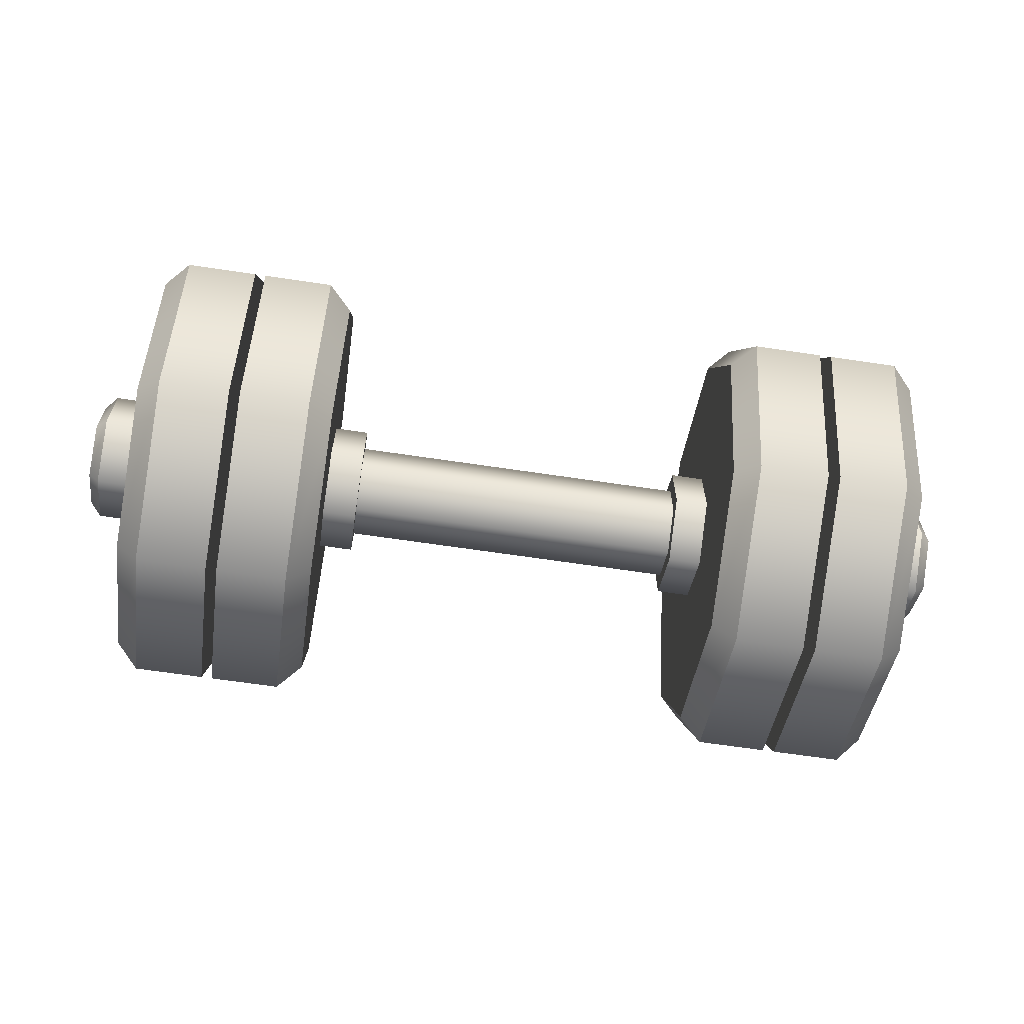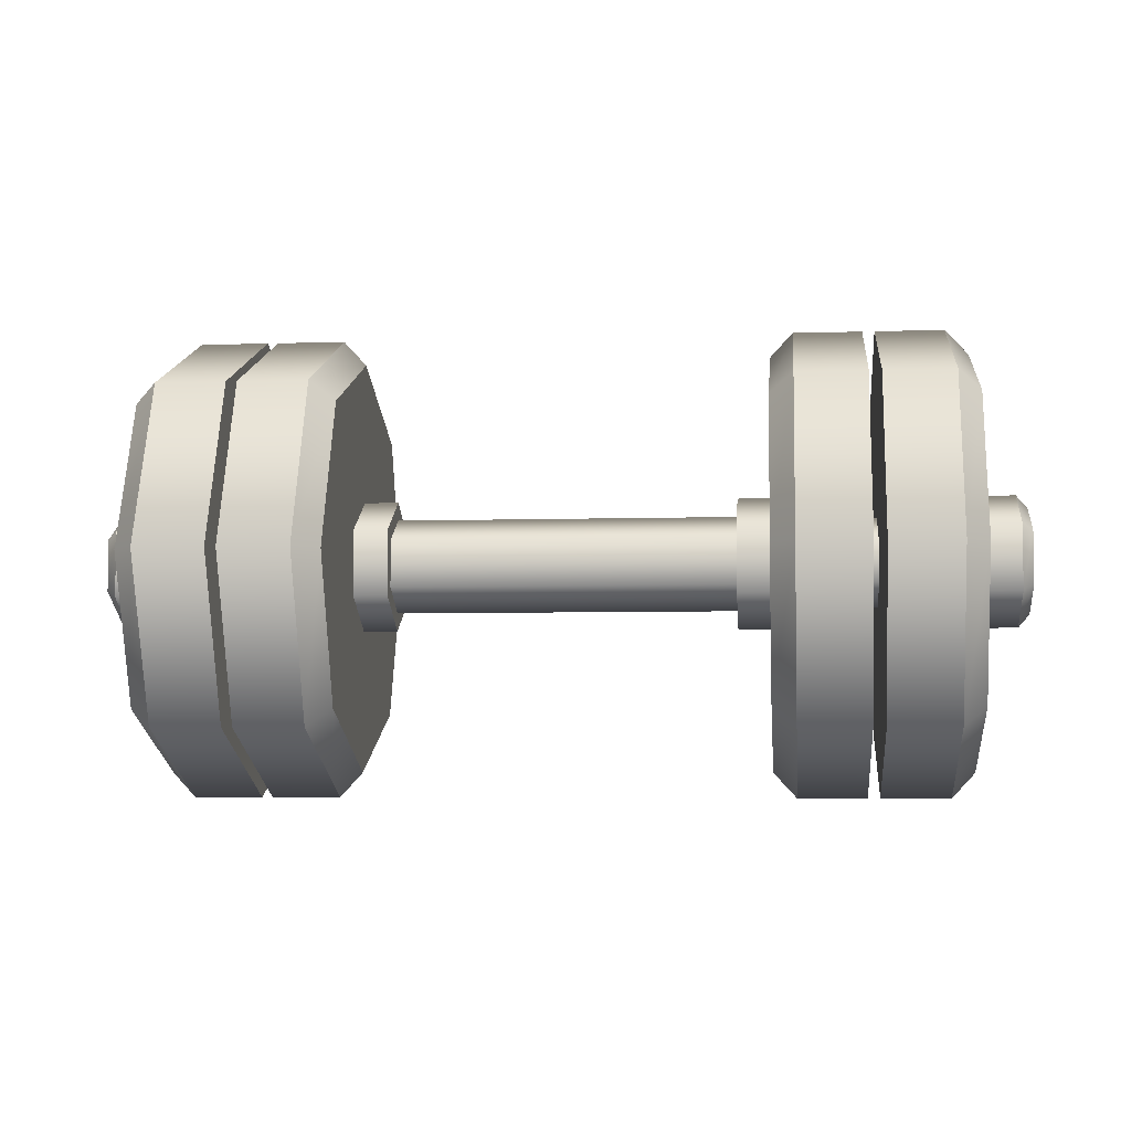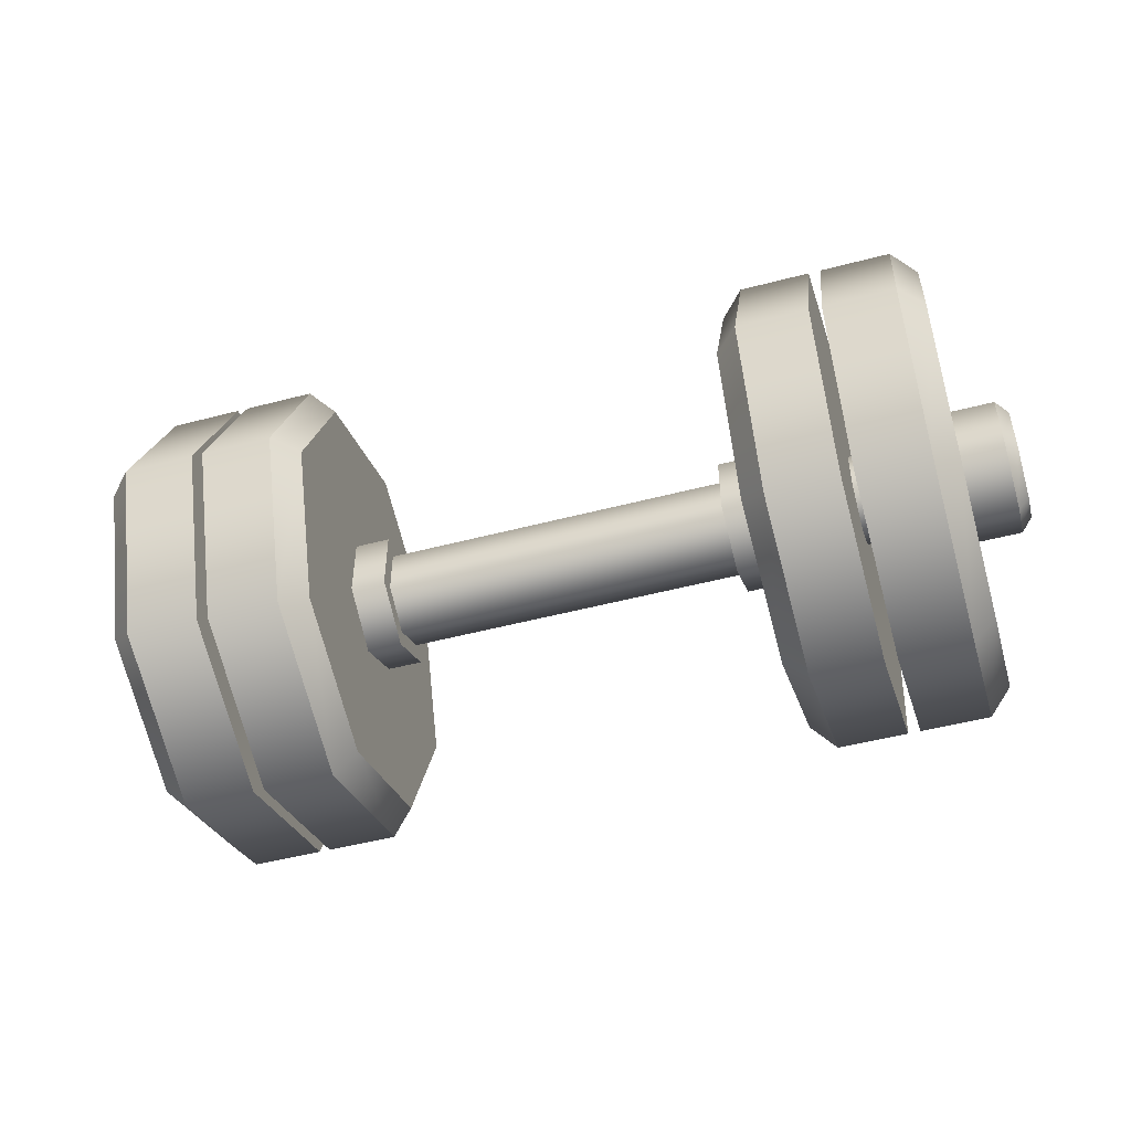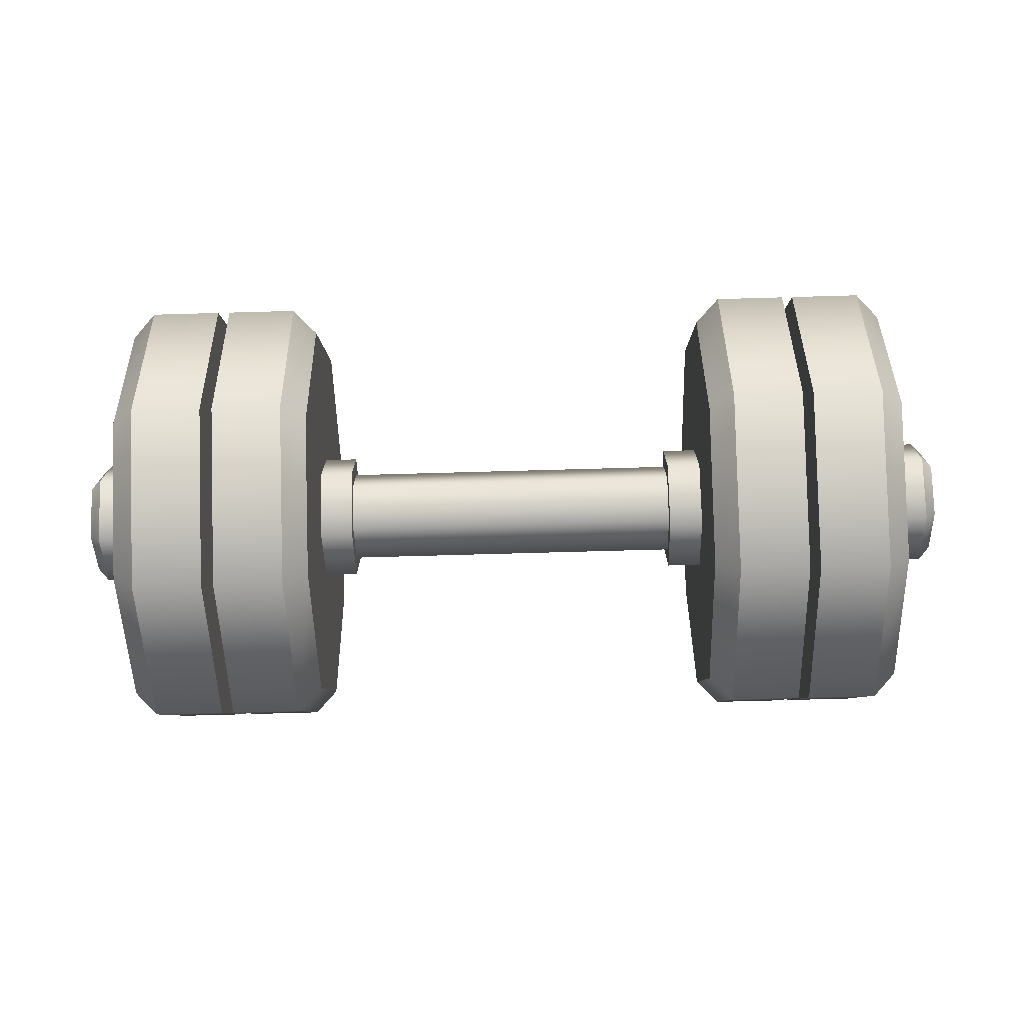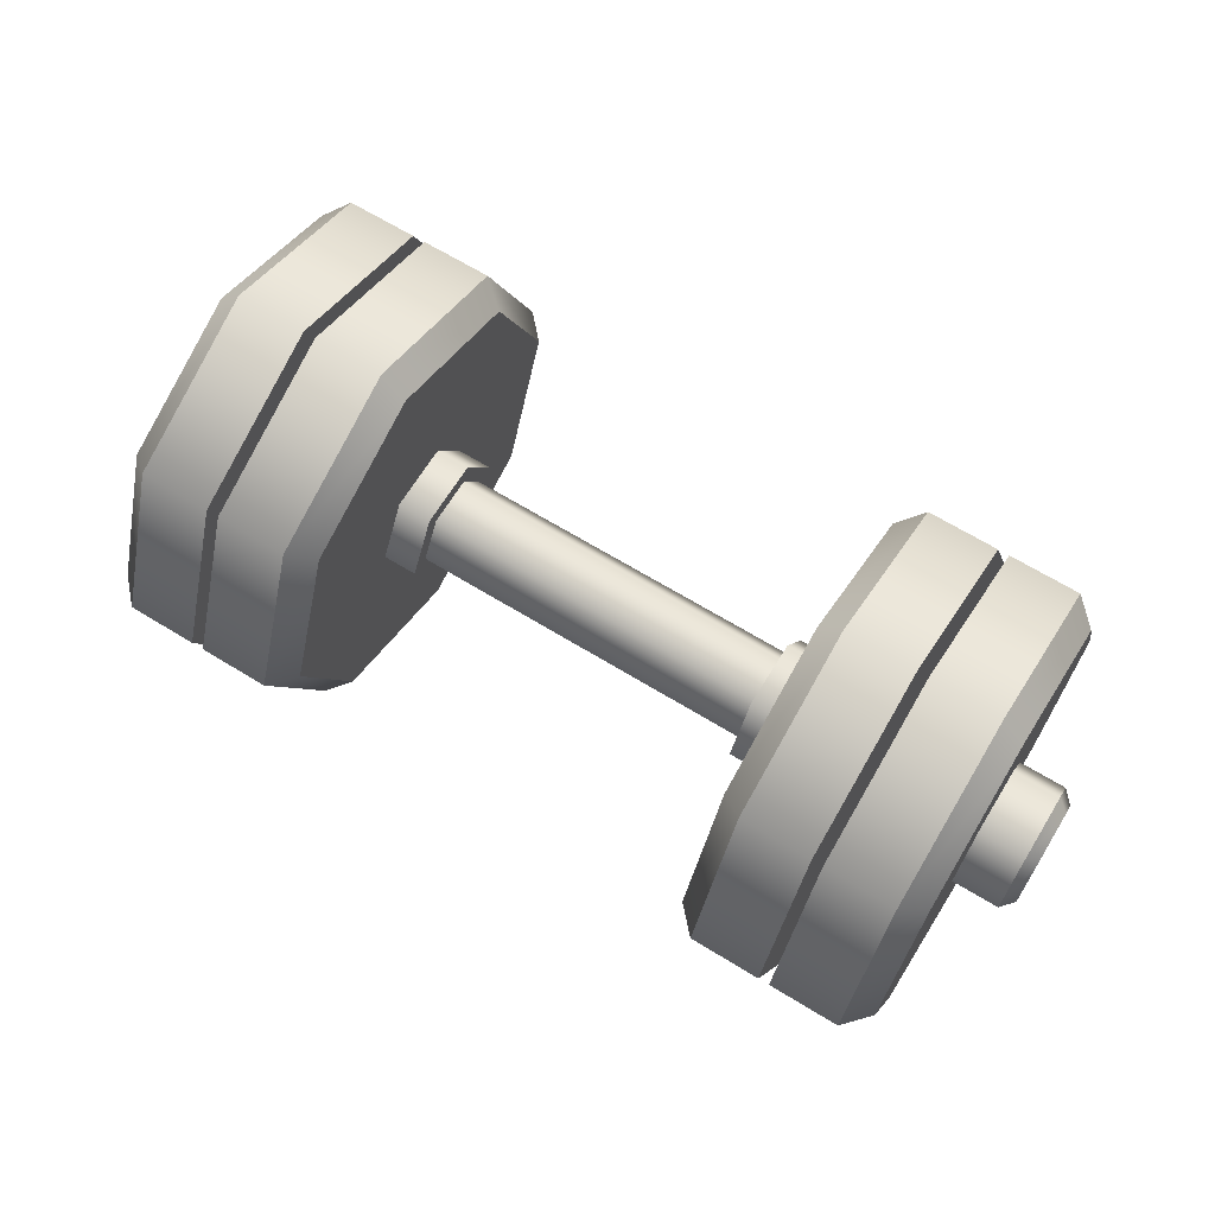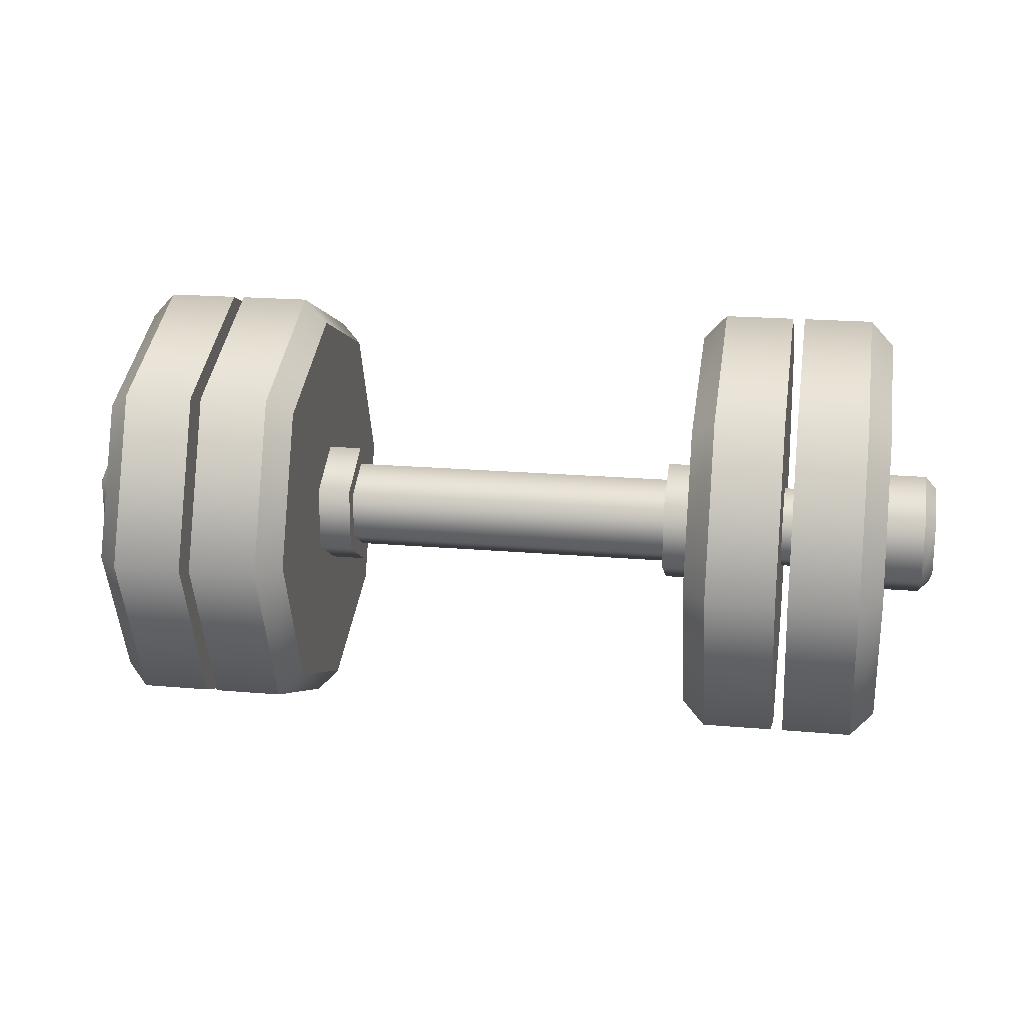
<metadata>
{"format":"obj","ext":"obj","renderer":"f3d","projection":"perspective","resolution":1024,"background":"white","views":[{"elev":-65.0,"azim":171.4,"up":"+Y"},{"elev":-5.1,"azim":-174.1,"up":"+Y"},{"elev":-50.0,"azim":-163.9,"up":"+Y"},{"elev":-73.9,"azim":1.6,"up":"+Y"},{"elev":66.9,"azim":31.5,"up":"+Z"},{"elev":19.7,"azim":-170.7,"up":"+Y"}]}
</metadata>
<code>
g default
v 1.864 1.03 -1.03
v 1.864 0 -1.456
v 1.864 -1.03 -1.03
v 1.864 -1.456 0
v 1.864 -1.03 1.03
v 1.864 0 1.456
v 1.864 1.03 1.03
v 1.864 1.456 0
v 1.864 0 0
v 1.286 0 0
v 1.43 1.03 -1.03
v 1.286 0.9191 -0.9191
v 1.43 0 -1.456
v 1.286 0 -1.3
v 1.43 -1.03 -1.03
v 1.286 -0.9191 -0.9191
v 1.43 -1.456 0
v 1.286 -1.3 0
v 1.43 -1.03 1.03
v 1.286 -0.9191 0.9191
v 1.43 0 1.456
v 1.286 0 1.3
v 1.43 1.03 1.03
v 1.286 0.9191 0.9191
v 1.43 1.456 0
v 1.286 1.3 0
v 1.931 1.03 -1.03
v 1.931 0 -1.456
v 1.931 -1.03 -1.03
v 1.931 -1.456 0
v 1.931 -1.03 1.03
v 1.931 0 1.456
v 1.931 1.03 1.03
v 1.931 1.456 0
v 2.509 0 0
v 1.931 0 0
v 2.365 1.03 -1.03
v 2.509 0.9191 -0.9191
v 2.365 0 -1.456
v 2.509 0 -1.3
v 2.365 -1.03 -1.03
v 2.509 -0.9191 -0.9191
v 2.365 -1.456 0
v 2.509 -1.3 0
v 2.365 -1.03 1.03
v 2.509 -0.9191 0.9191
v 2.365 0 1.456
v 2.509 0 1.3
v 2.365 1.03 1.03
v 2.509 0.9191 0.9191
v 2.365 1.456 0
v 2.509 1.3 0
v -1.084 0.148 -0.2563
v -1.084 0.2959 0
v -1.084 0.148 0.2563
v -1.084 -0.148 0.2563
v -1.084 -0.2959 0
v -1.084 -0.148 -0.2563
v 1.07 0.148 -0.2563
v 1.07 0.2959 0
v 1.07 0.148 0.2563
v 1.07 -0.148 0.2563
v 1.07 -0.2959 0
v 1.07 -0.148 -0.2563
v 1.07 -0.2053 -0.3555
v 1.07 0.2053 -0.3555
v 1.07 -0.4105 0
v 1.07 -0.2053 0.3555
v 1.07 0.2053 0.3555
v 1.07 0.4105 0
v -1.084 0.2053 -0.3555
v -1.084 0.4105 0
v -1.084 0.2053 0.3555
v -1.084 -0.2053 0.3555
v -1.084 -0.4105 0
v -1.084 -0.2053 -0.3555
v -1.461 0.2053 0.3555
v -1.461 0.4105 0
v -1.461 0.2053 -0.3555
v -1.461 -0.2053 -0.3555
v -1.461 -0.4105 0
v -1.461 -0.2053 0.3555
v 1.461 0.2053 0.3555
v 1.461 -0.2053 0.3555
v 1.461 -0.4105 0
v 1.461 -0.2053 -0.3555
v 1.461 0.2053 -0.3555
v 1.461 0.4105 0
v 2.871 0 0
v 2.8 0.2053 -0.3555
v 2.871 0.1642 -0.2844
v 2.8 -0.2053 -0.3555
v 2.871 -0.1642 -0.2844
v 2.8 -0.4105 0
v 2.871 -0.3284 0
v 2.8 -0.2053 0.3555
v 2.871 -0.1642 0.2844
v 2.8 0.2053 0.3555
v 2.871 0.1642 0.2844
v 2.8 0.4105 0
v 2.871 0.3284 0
v 2.356 0.2053 0.3555
v 2.356 -0.2053 0.3555
v 2.356 -0.4105 0
v 2.356 -0.2053 -0.3555
v 2.356 0.2053 -0.3555
v 2.356 0.4105 0
v -2.871 0 0
v -2.8 0.2053 -0.3555
v -2.871 0.1642 -0.2844
v -2.8 0.4105 0
v -2.871 0.3284 0
v -2.8 0.2053 0.3555
v -2.871 0.1642 0.2844
v -2.8 -0.2053 0.3555
v -2.871 -0.1642 0.2844
v -2.8 -0.4105 0
v -2.871 -0.3284 0
v -2.8 -0.2053 -0.3555
v -2.871 -0.1642 -0.2844
v -2.334 0.2053 0.3555
v -2.334 0.4105 0
v -2.334 0.2053 -0.3555
v -2.334 -0.2053 -0.3555
v -2.334 -0.4105 0
v -2.334 -0.2053 0.3555
v -1.947 1.03 -1.03
v -1.947 0 -1.456
v -1.947 -1.03 -1.03
v -1.947 -1.456 0
v -1.947 -1.03 1.03
v -1.947 0 1.456
v -1.947 1.03 1.03
v -1.947 1.456 0
v -2.525 0 0
v -1.947 0 0
v -2.381 1.03 -1.03
v -2.525 0.9191 -0.9191
v -2.381 0 -1.456
v -2.525 0 -1.3
v -2.381 -1.03 -1.03
v -2.525 -0.9191 -0.9191
v -2.381 -1.456 0
v -2.525 -1.3 0
v -2.381 -1.03 1.03
v -2.525 -0.9191 0.9191
v -2.381 0 1.456
v -2.525 0 1.3
v -2.381 1.03 1.03
v -2.525 0.9191 0.9191
v -2.381 1.456 0
v -2.525 1.3 0
v -1.871 1.03 -1.03
v -1.871 0 -1.456
v -1.871 -1.03 -1.03
v -1.871 -1.456 0
v -1.871 -1.03 1.03
v -1.871 0 1.456
v -1.871 1.03 1.03
v -1.871 1.456 0
v -1.293 0 0
v -1.871 0 0
v -1.437 1.03 -1.03
v -1.293 0.9191 -0.9191
v -1.437 0 -1.456
v -1.293 0 -1.3
v -1.437 -1.03 -1.03
v -1.293 -0.9191 -0.9191
v -1.437 -1.456 0
v -1.293 -1.3 0
v -1.437 -1.03 1.03
v -1.293 -0.9191 0.9191
v -1.437 0 1.456
v -1.293 0 1.3
v -1.437 1.03 1.03
v -1.293 0.9191 0.9191
v -1.437 1.456 0
v -1.293 1.3 0
v 2.356 0.1396 0.2419
v 2.356 -0.1396 0.2419
v 1.461 0.1396 0.2419
v 1.461 -0.1396 0.2419
v 2.356 -0.2793 0
v 1.461 -0.2793 0
v 2.356 -0.1396 -0.2419
v 1.461 -0.1396 -0.2419
v 2.356 0.1396 -0.2419
v 1.461 0.1396 -0.2419
v 2.356 0.2793 0
v 1.461 0.2793 0
v -1.461 0.1396 0.2419
v -1.461 0.2793 0
v -2.334 0.2793 0
v -2.334 0.1396 0.2419
v -1.461 0.1396 -0.2419
v -2.334 0.1396 -0.2419
v -1.461 -0.1396 -0.2419
v -2.334 -0.1396 -0.2419
v -1.461 -0.2793 0
v -2.334 -0.2793 0
v -1.461 -0.1396 0.2419
v -2.334 -0.1396 0.2419
g polySurface187
f 2 1 9
f 3 2 9
f 4 3 9
f 5 4 9
f 6 5 9
f 7 6 9
f 8 7 9
f 1 8 9
f 11 12 26 25
f 12 11 13 14
f 14 13 15 16
f 16 15 17 18
f 18 17 19 20
f 20 19 21 22
f 22 21 23 24
f 24 23 25 26
f 1 2 13 11
f 2 3 15 13
f 3 4 17 15
f 4 5 19 17
f 5 6 21 19
f 6 7 23 21
f 7 8 25 23
f 8 1 11 25
f 12 14 10
f 14 16 10
f 16 18 10
f 18 20 10
f 20 22 10
f 22 24 10
f 24 26 10
f 26 12 10
f 27 28 36
f 28 29 36
f 29 30 36
f 30 31 36
f 31 32 36
f 32 33 36
f 33 34 36
f 34 27 36
f 37 38 40 39
f 38 37 51 52
f 39 40 42 41
f 41 42 44 43
f 43 44 46 45
f 45 46 48 47
f 47 48 50 49
f 49 50 52 51
f 37 39 28 27
f 39 41 29 28
f 41 43 30 29
f 43 45 31 30
f 45 47 32 31
f 47 49 33 32
f 49 51 34 33
f 51 37 27 34
f 40 38 35
f 42 40 35
f 44 42 35
f 46 44 35
f 48 46 35
f 50 48 35
f 52 50 35
f 38 52 35
f 60 59 53 54
f 61 60 54 55
f 62 61 55 56
f 63 62 56 57
f 64 63 57 58
f 59 64 58 53
f 64 59 66 65
f 63 64 65 67
f 62 63 67 68
f 61 62 68 69
f 60 61 69 70
f 59 60 70 66
f 54 53 71 72
f 55 54 72 73
f 56 55 73 74
f 57 56 74 75
f 58 57 75 76
f 53 58 76 71
f 73 72 78 77
f 72 71 79 78
f 71 76 80 79
f 76 75 81 80
f 75 74 82 81
f 74 73 77 82
f 84 83 69 68
f 85 84 68 67
f 86 85 67 65
f 87 86 65 66
f 88 87 66 70
f 83 88 70 69
f 90 91 93 92
f 91 90 100 101
f 92 93 95 94
f 94 95 97 96
f 96 97 99 98
f 98 99 101 100
f 90 92 105 106
f 92 94 104 105
f 94 96 103 104
f 96 98 102 103
f 98 100 107 102
f 100 90 106 107
f 93 91 89
f 95 93 89
f 97 95 89
f 99 97 89
f 101 99 89
f 91 101 89
f 109 110 112 111
f 110 109 119 120
f 111 112 114 113
f 113 114 116 115
f 115 116 118 117
f 117 118 120 119
f 122 123 109 111
f 121 122 111 113
f 126 121 113 115
f 125 126 115 117
f 124 125 117 119
f 123 124 119 109
f 112 108 114
f 116 108 118
f 110 108 112
f 120 108 110
f 118 108 120
f 114 108 116
f 128 127 136
f 129 128 136
f 130 129 136
f 131 130 136
f 132 131 136
f 133 132 136
f 134 133 136
f 127 134 136
f 137 138 152 151
f 138 137 139 140
f 140 139 141 142
f 142 141 143 144
f 144 143 145 146
f 146 145 147 148
f 148 147 149 150
f 150 149 151 152
f 127 128 139 137
f 128 129 141 139
f 129 130 143 141
f 130 131 145 143
f 131 132 147 145
f 132 133 149 147
f 133 134 151 149
f 134 127 137 151
f 152 135 150
f 146 135 144
f 138 135 152
f 144 135 142
f 140 135 138
f 150 135 148
f 148 135 146
f 142 135 140
f 153 154 162
f 154 155 162
f 155 156 162
f 156 157 162
f 157 158 162
f 158 159 162
f 159 160 162
f 160 153 162
f 163 164 166 165
f 164 163 177 178
f 165 166 168 167
f 167 168 170 169
f 169 170 172 171
f 171 172 174 173
f 173 174 176 175
f 175 176 178 177
f 163 165 154 153
f 165 167 155 154
f 167 169 156 155
f 169 171 157 156
f 171 173 158 157
f 173 175 159 158
f 175 177 160 159
f 177 163 153 160
f 166 164 161
f 168 166 161
f 170 168 161
f 172 170 161
f 174 172 161
f 176 174 161
f 178 176 161
f 164 178 161
f 180 179 181 182
f 183 180 182 184
f 185 183 184 186
f 187 185 186 188
f 189 187 188 190
f 179 189 190 181
f 191 192 193 194
f 192 195 196 193
f 195 197 198 196
f 197 199 200 198
f 199 201 202 200
f 201 191 194 202

</code>
